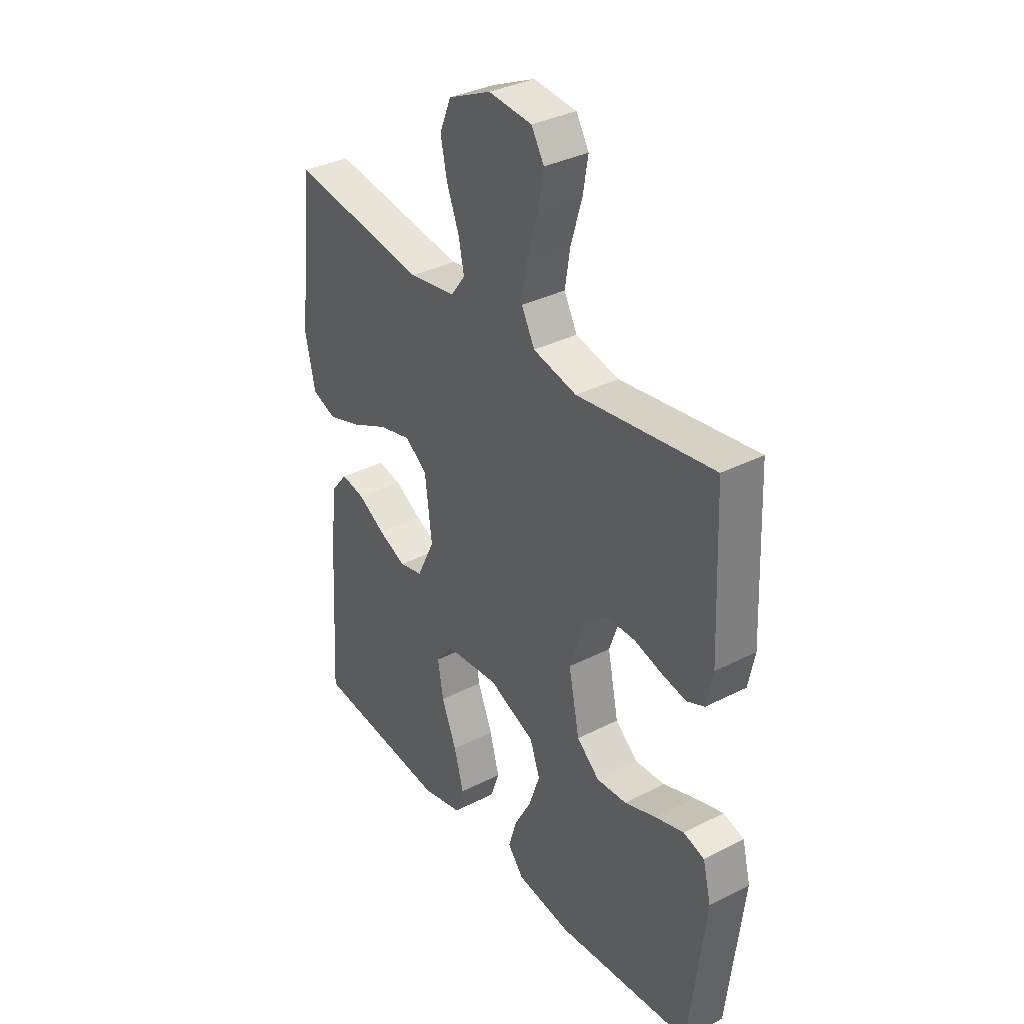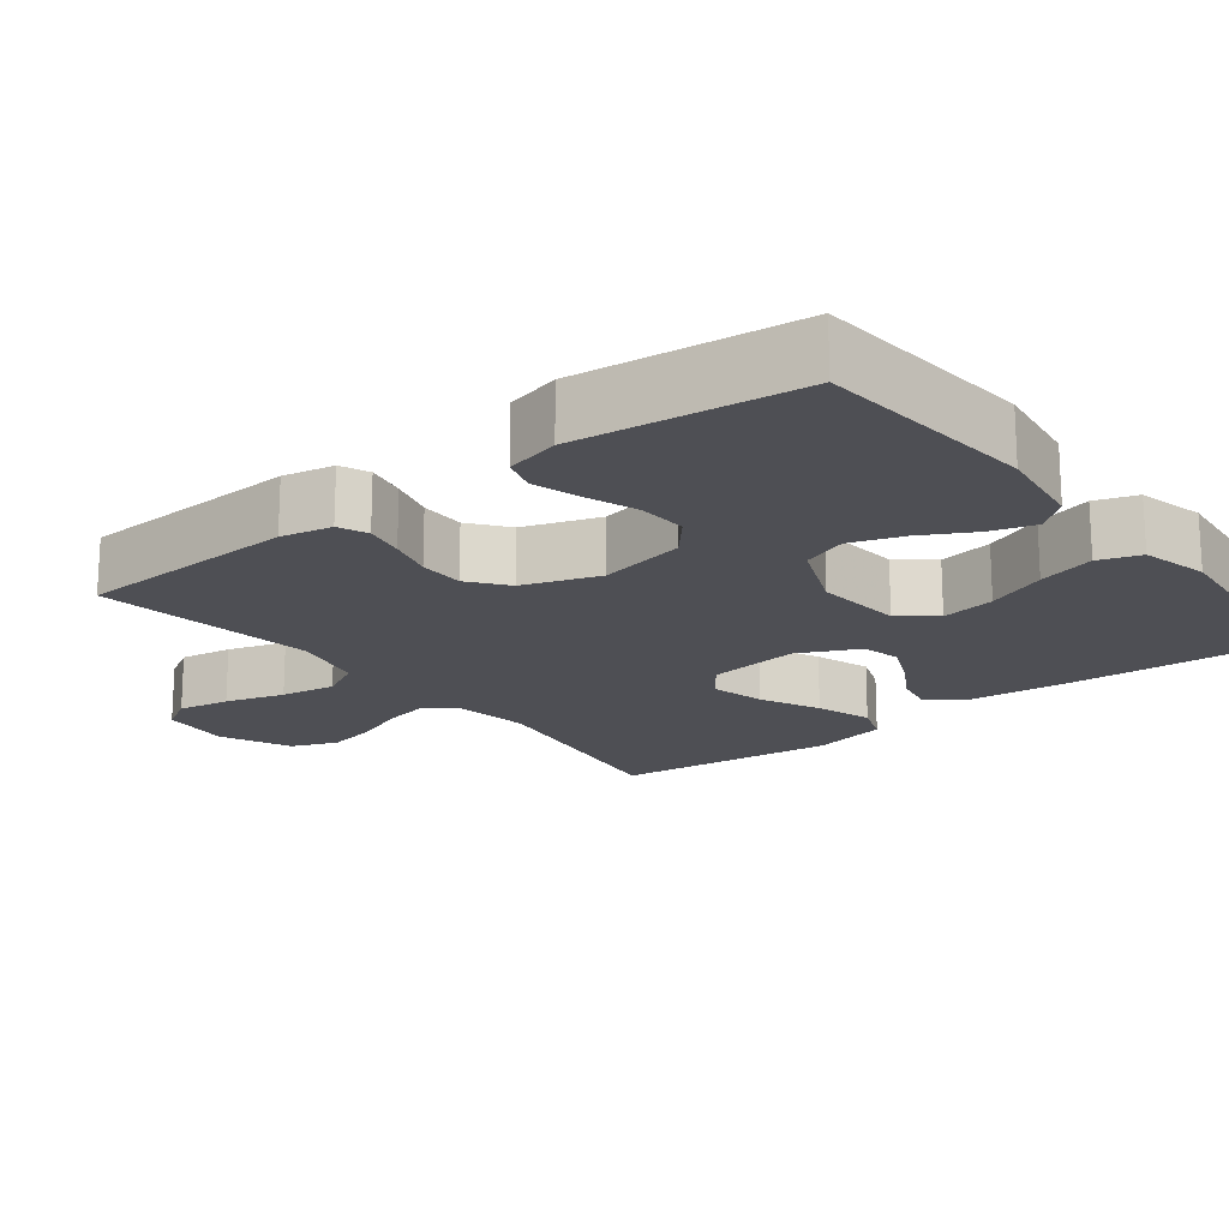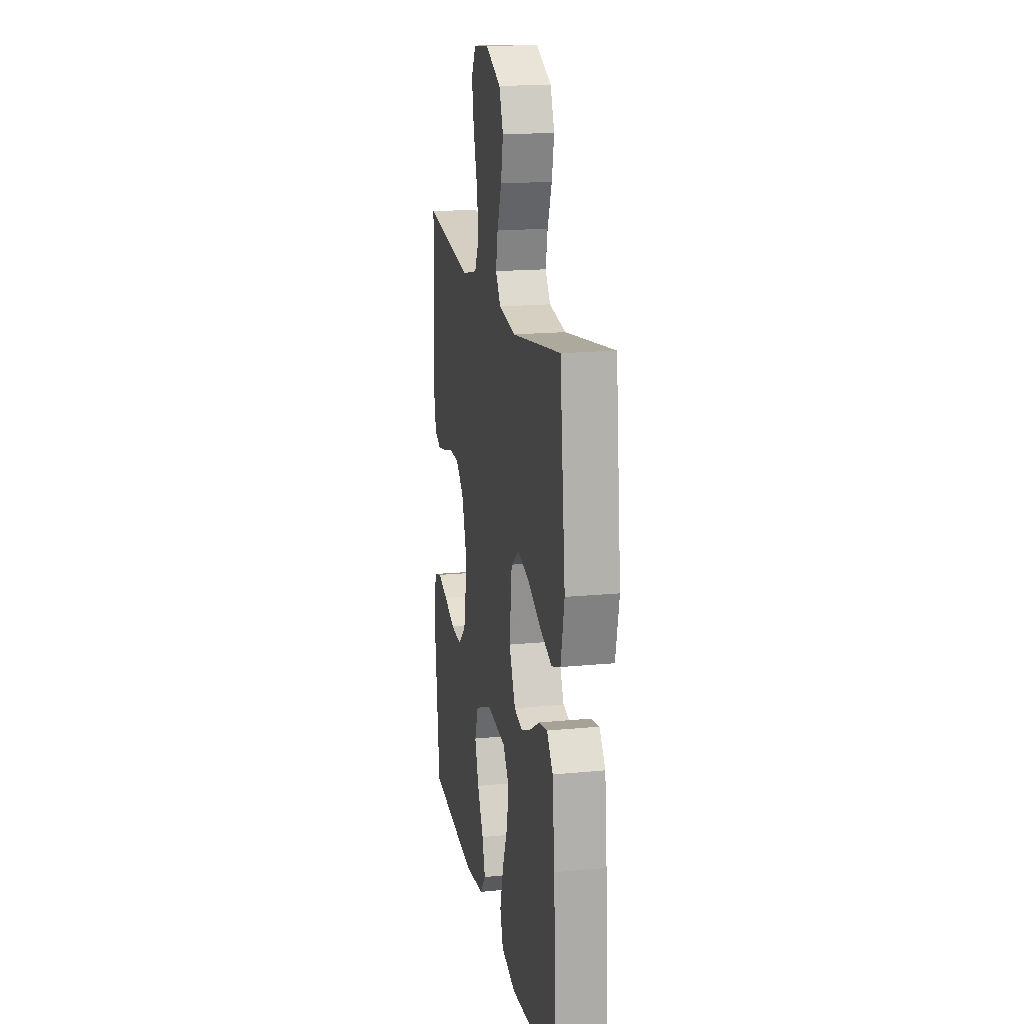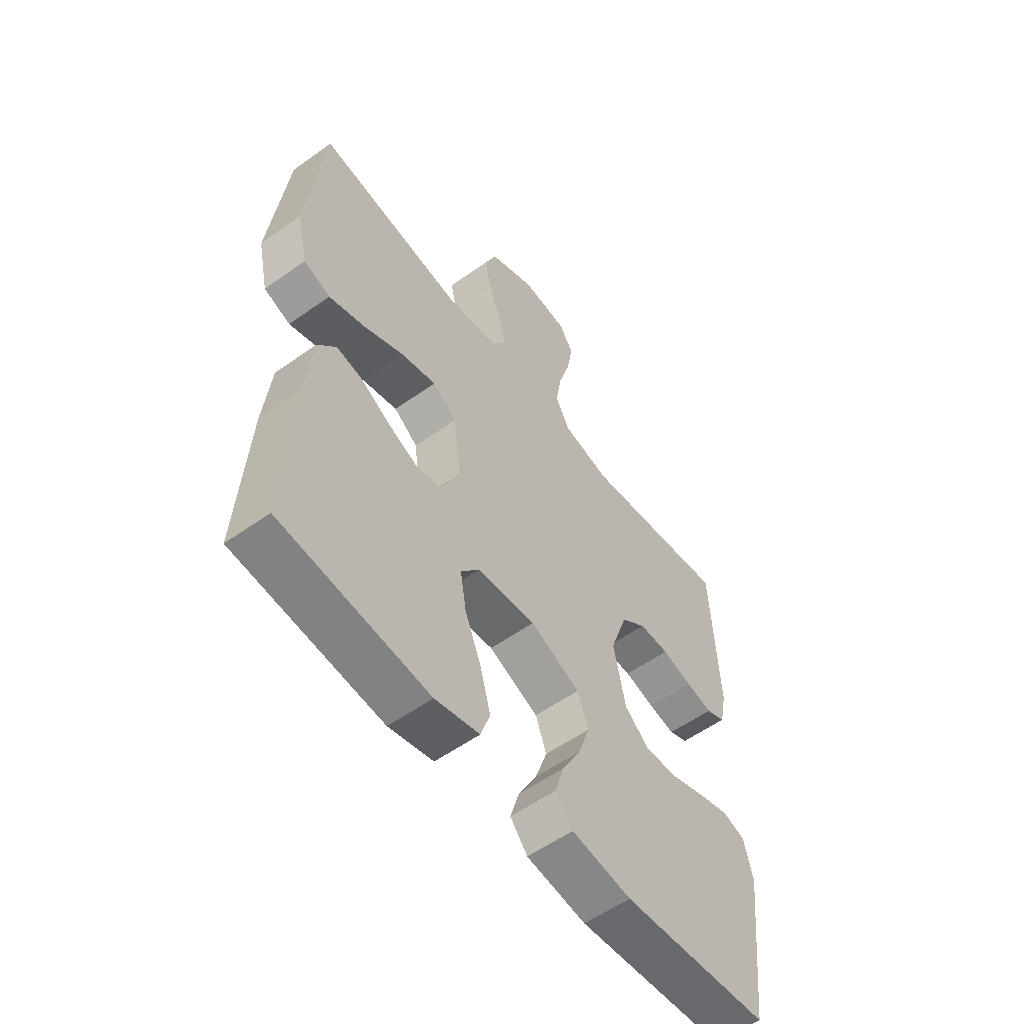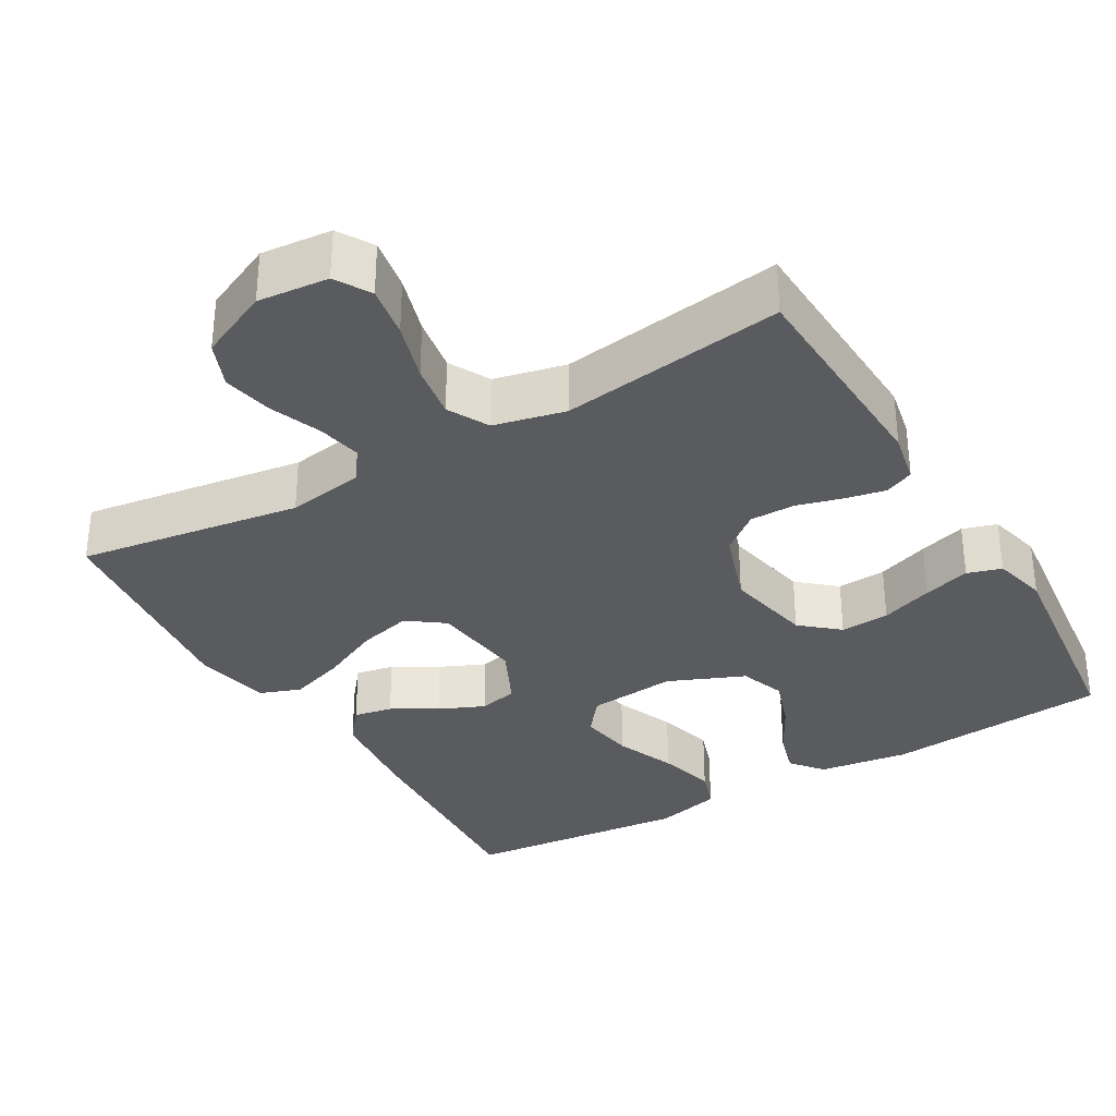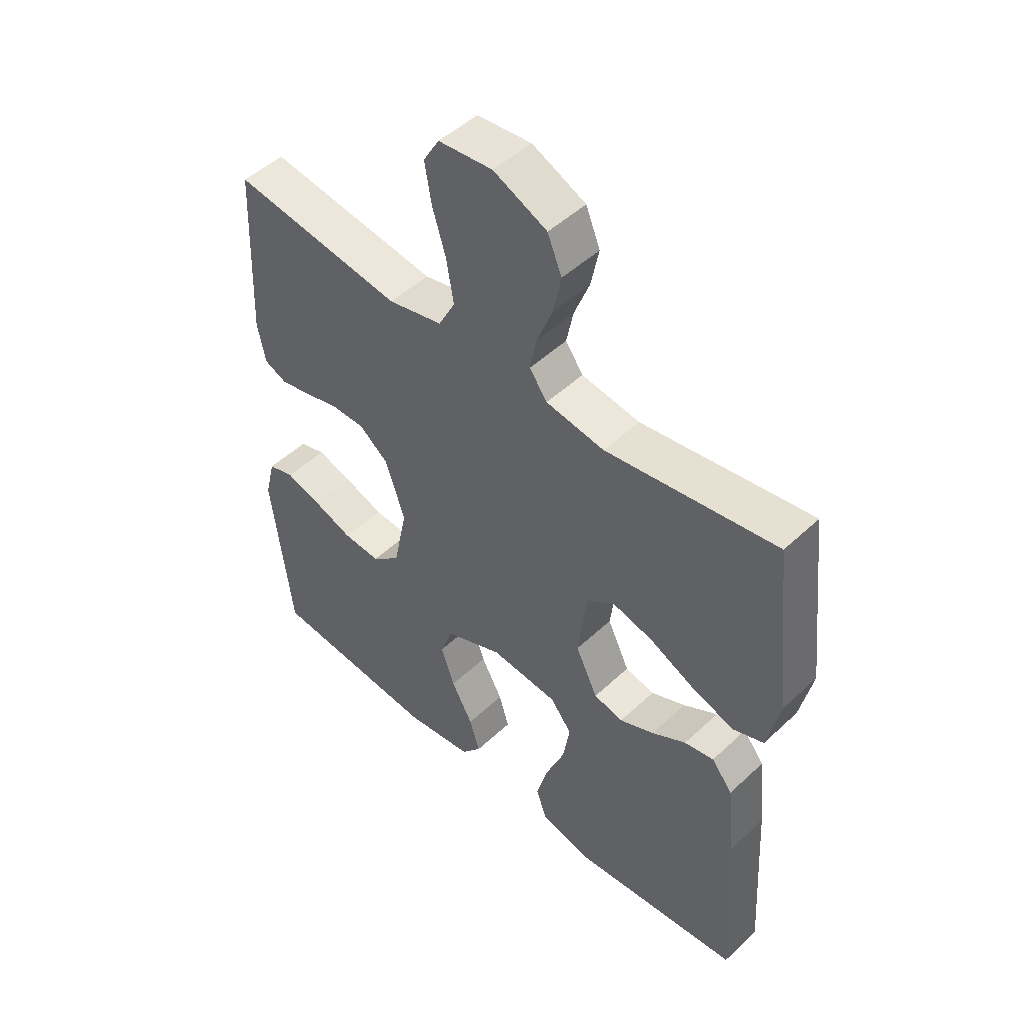
<metadata>
{"format":"obj","ext":"obj","renderer":"f3d","projection":"perspective","resolution":1024,"background":"white","views":[{"elev":34.8,"azim":55.6,"up":"+Z"},{"elev":-18.4,"azim":127.9,"up":"+Y"},{"elev":17.5,"azim":-100.7,"up":"+Z"},{"elev":-56.6,"azim":-53.3,"up":"+Z"},{"elev":-33.2,"azim":30.3,"up":"+Y"},{"elev":49.0,"azim":-136.0,"up":"+Z"}]}
</metadata>
<code>
v 0.5 0.07 0.5
v 0.513 0.07 0.2
v 0.499 0.07 0.131
v 0.46 0.07 0.114
v 0.406 0.07 0.125
v 0.345 0.07 0.142
v 0.284 0.07 0.142
v 0.233 0.07 0.102
v 0.198 0.07 0
v 0.222 0.07 -0.118
v 0.272 0.07 -0.161
v 0.338 0.07 -0.157
v 0.408 0.07 -0.132
v 0.471 0.07 -0.113
v 0.517 0.07 -0.127
v 0.535 0.07 -0.2
v 0.5 0.07 -0.5
v 0.2 0.07 -0.526
v 0.079 0.07 -0.509
v 0.044 0.07 -0.466
v 0.062 0.07 -0.406
v 0.1 0.07 -0.336
v 0.124 0.07 -0.266
v 0.102 0.07 -0.205
v 0 0.07 -0.162
v -0.119 0.07 -0.173
v -0.157 0.07 -0.221
v -0.145 0.07 -0.294
v -0.112 0.07 -0.375
v -0.091 0.07 -0.452
v -0.11 0.07 -0.508
v -0.2 0.07 -0.53
v -0.5 0.07 -0.5
v -0.482 0.07 -0.2
v -0.468 0.07 -0.067
v -0.431 0.07 -0.021
v -0.379 0.07 -0.031
v -0.319 0.07 -0.066
v -0.258 0.07 -0.093
v -0.206 0.07 -0.081
v -0.167 0.07 0
v -0.182 0.07 0.124
v -0.231 0.07 0.16
v -0.303 0.07 0.142
v -0.383 0.07 0.104
v -0.458 0.07 0.079
v -0.512 0.07 0.099
v -0.534 0.07 0.2
v -0.5 0.07 0.5
v -0.2 0.07 0.455
v -0.097 0.07 0.471
v -0.066 0.07 0.514
v -0.078 0.07 0.573
v -0.105 0.07 0.642
v -0.119 0.07 0.71
v -0.094 0.07 0.771
v 0 0.07 0.814
v 0.095 0.07 0.805
v 0.123 0.07 0.758
v 0.111 0.07 0.688
v 0.087 0.07 0.609
v 0.075 0.07 0.535
v 0.104 0.07 0.48
v 0.2 0.07 0.458
v 0.5 0 0.5
v 0.513 0 0.2
v 0.499 0 0.131
v 0.46 0 0.114
v 0.406 0 0.125
v 0.345 0 0.142
v 0.284 0 0.142
v 0.233 0 0.102
v 0.198 0 0
v 0.222 0 -0.118
v 0.272 0 -0.161
v 0.338 0 -0.157
v 0.408 0 -0.132
v 0.471 0 -0.113
v 0.517 0 -0.127
v 0.535 0 -0.2
v 0.5 0 -0.5
v 0.2 0 -0.526
v 0.079 0 -0.509
v 0.044 0 -0.466
v 0.062 0 -0.406
v 0.1 0 -0.336
v 0.124 0 -0.266
v 0.102 0 -0.205
v 0 0 -0.162
v -0.119 0 -0.173
v -0.157 0 -0.221
v -0.145 0 -0.294
v -0.112 0 -0.375
v -0.091 0 -0.452
v -0.11 0 -0.508
v -0.2 0 -0.53
v -0.5 0 -0.5
v -0.482 0 -0.2
v -0.468 0 -0.067
v -0.431 0 -0.021
v -0.379 0 -0.031
v -0.319 0 -0.066
v -0.258 0 -0.093
v -0.206 0 -0.081
v -0.167 0 0
v -0.182 0 0.124
v -0.231 0 0.16
v -0.303 0 0.142
v -0.383 0 0.104
v -0.458 0 0.079
v -0.512 0 0.099
v -0.534 0 0.2
v -0.5 0 0.5
v -0.2 0 0.455
v -0.097 0 0.471
v -0.066 0 0.514
v -0.078 0 0.573
v -0.105 0 0.642
v -0.119 0 0.71
v -0.094 0 0.771
v 0 0 0.814
v 0.095 0 0.805
v 0.123 0 0.758
v 0.111 0 0.688
v 0.087 0 0.609
v 0.075 0 0.535
v 0.104 0 0.48
v 0.2 0 0.458
f 59 60 61
f 58 59 61
f 57 58 61
f 56 57 61
f 55 56 61
f 54 55 61
f 53 54 61
f 52 53 61 62
f 51 52 62 63
f 48 49 50
f 47 48 50
f 46 47 50
f 45 46 50
f 44 45 50
f 51 63 64
f 50 51 64
f 44 50 64
f 43 44 64
f 36 37 38
f 35 36 38
f 34 35 38
f 33 34 38
f 32 33 38
f 31 32 38
f 30 31 38
f 29 30 38
f 28 29 38
f 27 28 38 39
f 26 27 39 40
f 20 21 22
f 19 20 22
f 18 19 22
f 17 18 22
f 16 17 22
f 15 16 22
f 14 15 22
f 13 14 22
f 12 13 22
f 11 12 22 23
f 10 11 23 24
f 4 5 6
f 3 4 6
f 2 3 6
f 1 2 6
f 64 1 6
f 64 6 7
f 64 7 8
f 43 64 8
f 42 43 8
f 41 42 8 9
f 41 9 10
f 40 41 10
f 26 40 10
f 25 26 10
f 10 24 25
f 125 124 123
f 125 123 122
f 125 122 121
f 125 121 120
f 125 120 119
f 125 119 118
f 125 118 117
f 126 125 117 116
f 127 126 116 115
f 114 113 112
f 114 112 111
f 114 111 110
f 114 110 109
f 114 109 108
f 128 127 115
f 128 115 114
f 128 114 108
f 128 108 107
f 102 101 100
f 102 100 99
f 102 99 98
f 102 98 97
f 102 97 96
f 102 96 95
f 102 95 94
f 102 94 93
f 102 93 92
f 103 102 92 91
f 104 103 91 90
f 86 85 84
f 86 84 83
f 86 83 82
f 86 82 81
f 86 81 80
f 86 80 79
f 86 79 78
f 86 78 77
f 86 77 76
f 87 86 76 75
f 88 87 75 74
f 70 69 68
f 70 68 67
f 70 67 66
f 70 66 65
f 70 65 128
f 71 70 128
f 72 71 128
f 72 128 107
f 72 107 106
f 73 72 106 105
f 74 73 105
f 74 105 104
f 74 104 90
f 74 90 89
f 89 88 74
f 1 65 66 2
f 2 66 67 3
f 3 67 68 4
f 4 68 69 5
f 5 69 70 6
f 6 70 71 7
f 7 71 72 8
f 8 72 73 9
f 9 73 74 10
f 10 74 75 11
f 11 75 76 12
f 12 76 77 13
f 13 77 78 14
f 14 78 79 15
f 15 79 80 16
f 16 80 81 17
f 17 81 82 18
f 18 82 83 19
f 19 83 84 20
f 20 84 85 21
f 21 85 86 22
f 22 86 87 23
f 23 87 88 24
f 24 88 89 25
f 25 89 90 26
f 26 90 91 27
f 27 91 92 28
f 28 92 93 29
f 29 93 94 30
f 30 94 95 31
f 31 95 96 32
f 32 96 97 33
f 33 97 98 34
f 34 98 99 35
f 35 99 100 36
f 36 100 101 37
f 37 101 102 38
f 38 102 103 39
f 39 103 104 40
f 40 104 105 41
f 41 105 106 42
f 42 106 107 43
f 43 107 108 44
f 44 108 109 45
f 45 109 110 46
f 46 110 111 47
f 47 111 112 48
f 48 112 113 49
f 49 113 114 50
f 50 114 115 51
f 51 115 116 52
f 52 116 117 53
f 53 117 118 54
f 54 118 119 55
f 55 119 120 56
f 56 120 121 57
f 57 121 122 58
f 58 122 123 59
f 59 123 124 60
f 60 124 125 61
f 61 125 126 62
f 62 126 127 63
f 63 127 128 64
f 64 128 65 1

</code>
